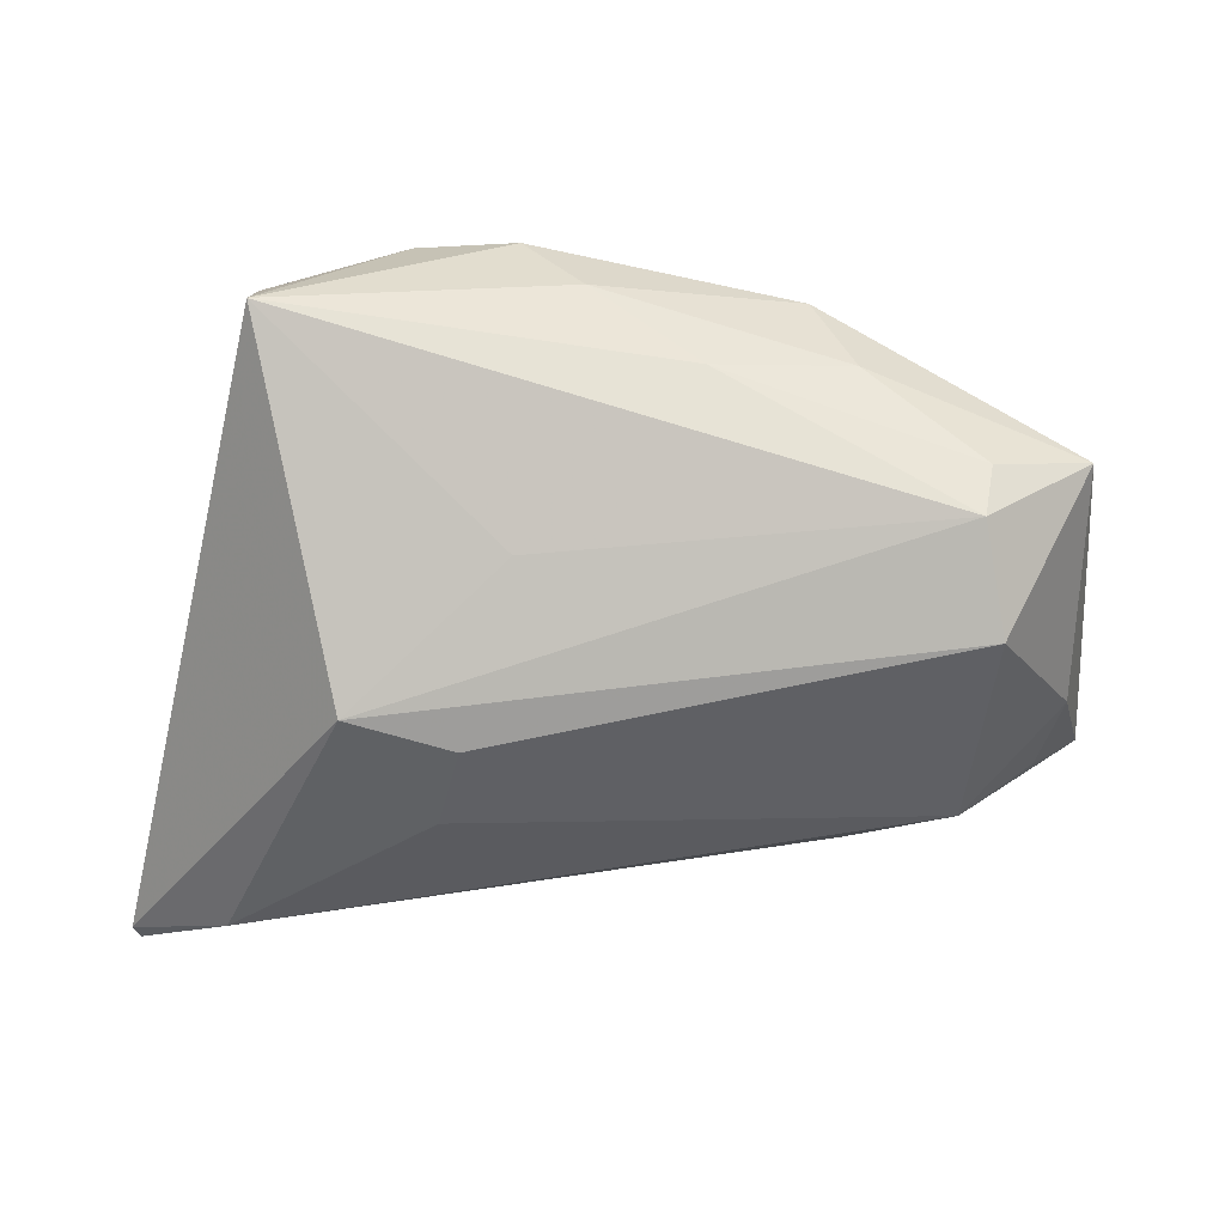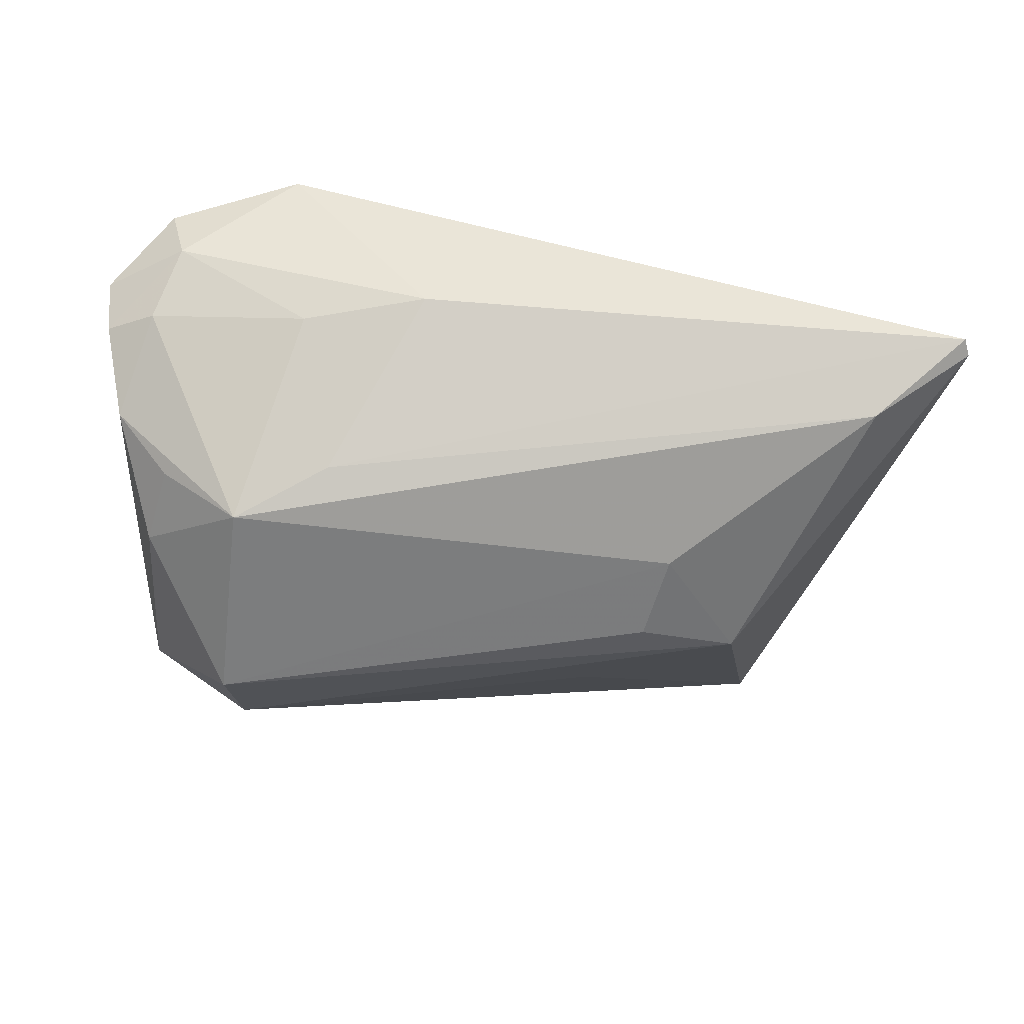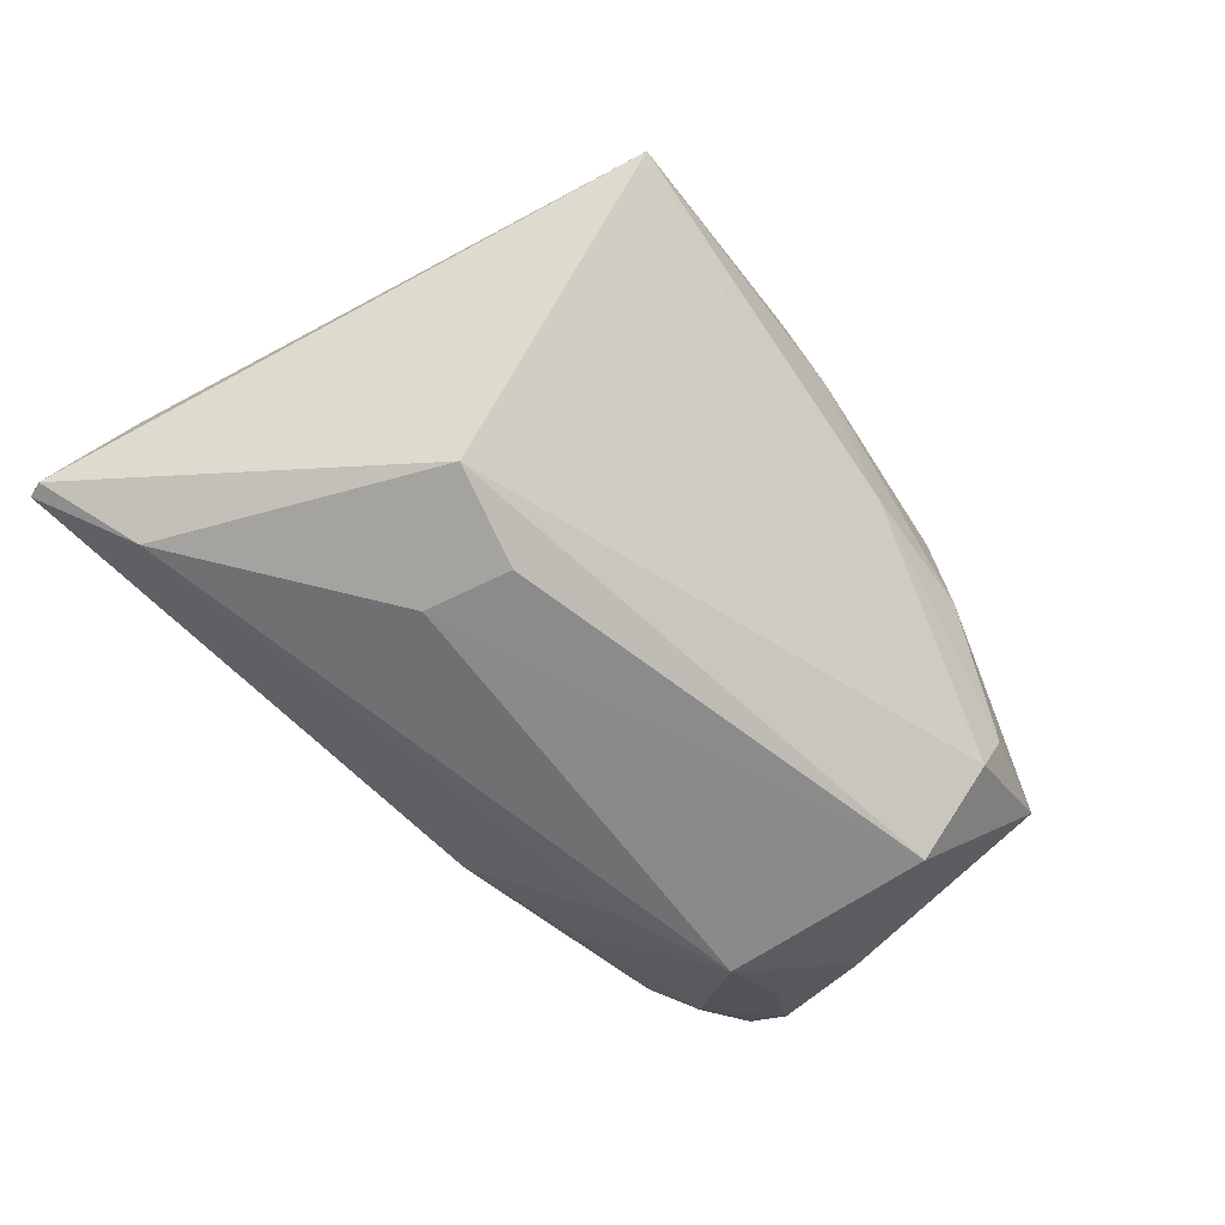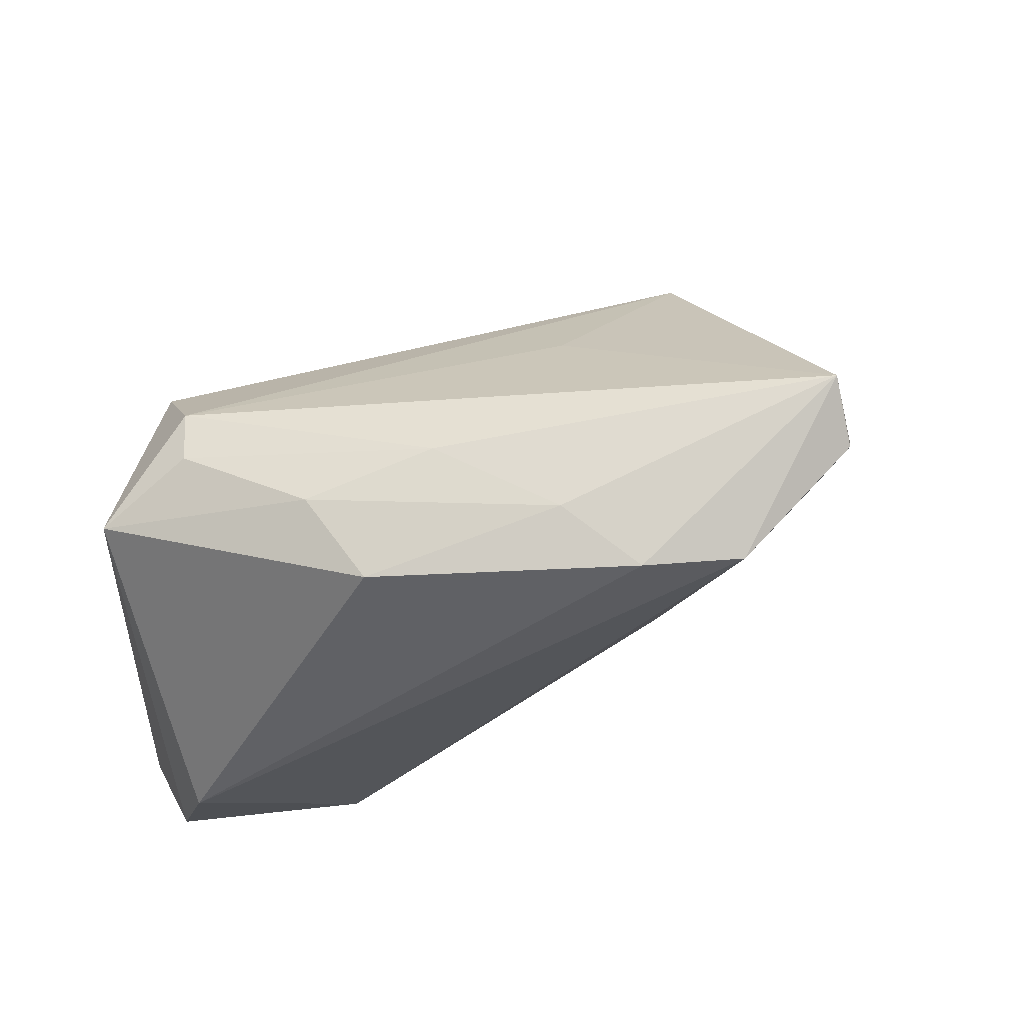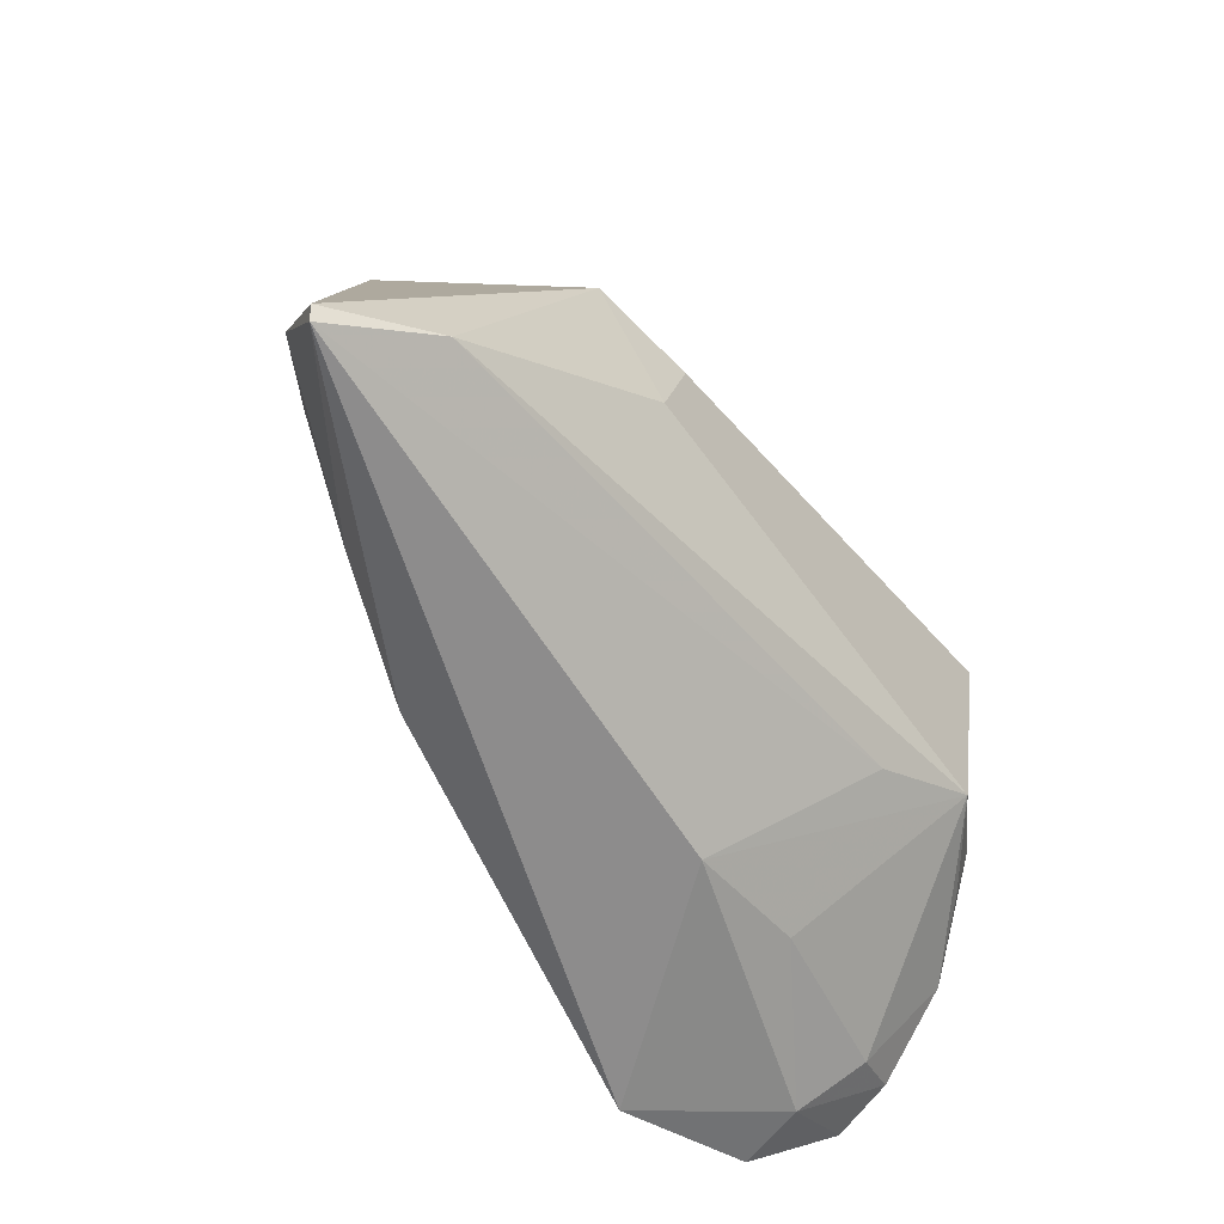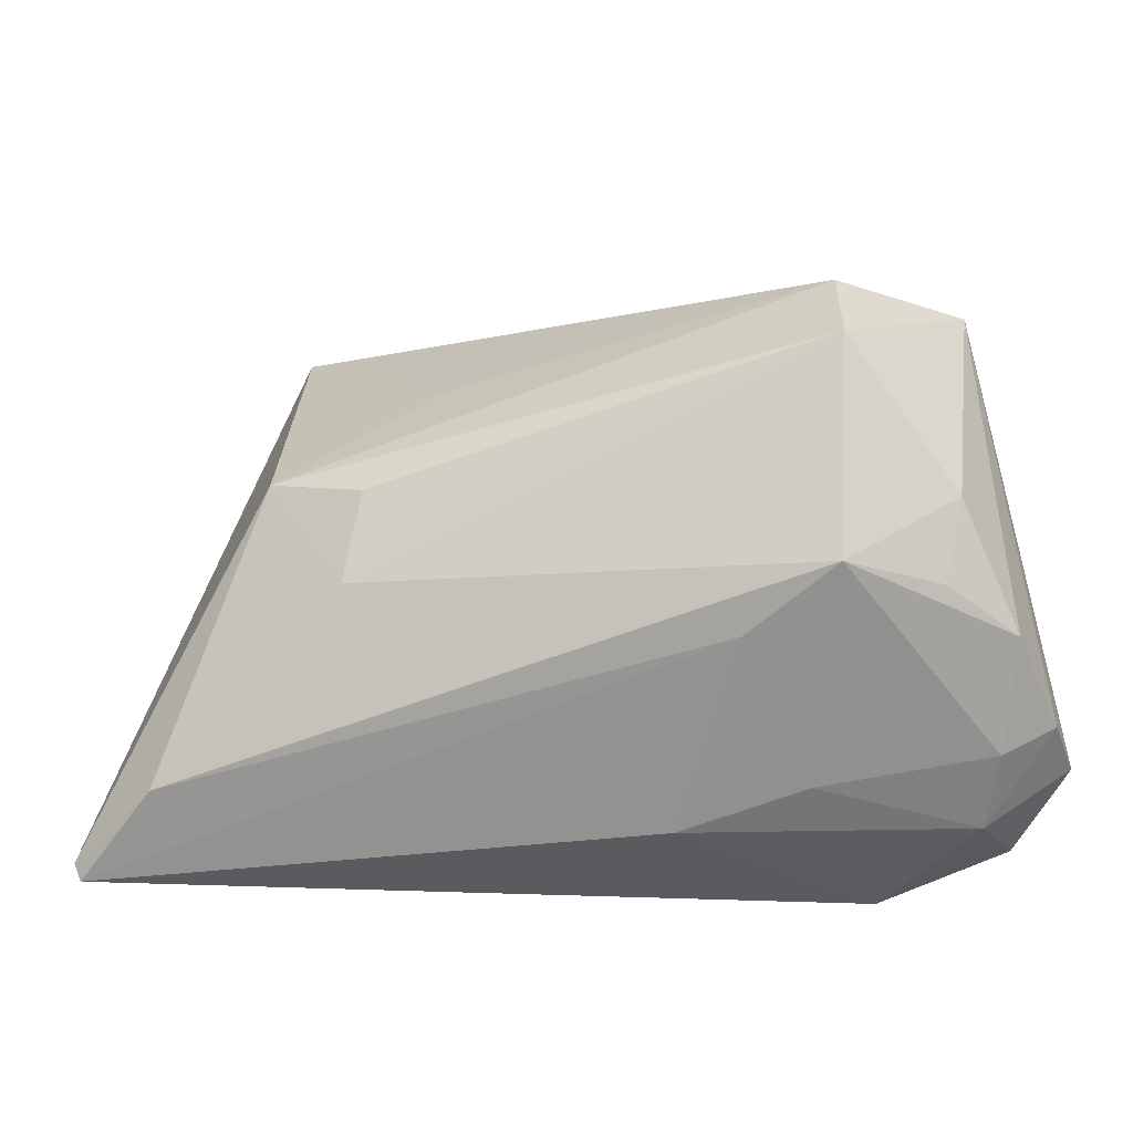
<metadata>
{"format":"obj","ext":"obj","renderer":"f3d","projection":"perspective","resolution":1024,"background":"white","views":[{"elev":38.3,"azim":176.4,"up":"+Y"},{"elev":-52.6,"azim":-2.7,"up":"+Z"},{"elev":-69.3,"azim":130.9,"up":"+Z"},{"elev":72.2,"azim":-18.1,"up":"+Y"},{"elev":-61.5,"azim":128.3,"up":"+Y"},{"elev":-25.2,"azim":-164.3,"up":"+Y"}]}
</metadata>
<code>
v -0.01237 -0.03374 -0.001297
v 0.03589 0.036 0.007006
v 0.04174 -0.0149 0.004518
v -0.009282 0.03118 -0.0004483
v -0.04717 -0.02678 0.003329
v 0.01721 -0.03116 0.01192
v 0.03526 0.03239 0.01436
v -0.04408 -0.03226 0.01057
v 0.05096 -0.02386 -0.002694
v -0.03481 -0.01288 -0.02008
v 0.03225 -0.02757 0.00608
v -0.021 0.03046 0.01142
v -0.04821 -0.003474 0.02287
v -0.04428 -0.01323 -0.01212
v -0.04794 0.02158 -0.00623
v -0.05394 -0.02604 0.01165
v -0.02345 -0.01849 -0.0166
v 0.01908 -0.009387 -0.02164
v -0.02744 -0.03002 -0.001121
v -0.05321 -0.02363 0.00478
v -0.05082 -0.01676 -0.004676
v 0.04263 -0.02859 -0.0157
v 0.05394 -0.034 -0.009837
v 0.01061 0.01778 -0.01289
v 0.001978 0.03375 0.01123
v 0.01664 0.001005 -0.02269
v 0.008337 0.03348 0.02052
v -0.03674 0.01237 -0.02287
v -0.05172 -0.01846 0.02154
v 0.01966 0.03188 0.02287
v -0.03661 0.02492 -0.01043
v -0.04666 -0.003796 -0.0132
v 0.05326 -0.036 -0.009362
v -0.03019 -0.036 0.02287
v -0.03511 0.0229 -0.01626
v -0.04613 -0.03245 0.0186
v 0.02839 0.004178 -0.02071
v -0.02467 0.02977 0.0004304
f 37 2 23
f 35 37 28
f 2 30 7
f 29 34 13
f 13 34 30
f 28 10 32
f 22 37 23
f 2 37 24
f 24 35 2
f 37 35 24
f 15 35 28
f 28 32 15
f 12 38 15
f 29 13 15
f 15 13 12
f 30 34 6
f 21 15 32
f 23 2 9
f 2 7 9
f 12 13 27
f 27 13 30
f 27 30 2
f 18 22 10
f 37 22 18
f 18 10 28
f 25 38 12
f 25 27 2
f 12 27 25
f 2 35 4
f 4 25 2
f 38 25 4
f 35 15 31
f 31 15 38
f 31 4 35
f 38 4 31
f 14 32 10
f 10 21 14
f 14 21 32
f 10 22 17
f 17 1 10
f 5 21 10
f 23 9 33
f 33 6 34
f 34 1 33
f 33 22 23
f 33 17 22
f 1 17 33
f 30 6 3
f 3 7 30
f 3 9 7
f 28 37 26
f 26 18 28
f 37 18 26
f 10 1 19
f 19 5 10
f 8 1 34
f 8 19 1
f 5 19 8
f 21 5 20
f 5 8 20
f 15 21 20
f 6 33 11
f 11 33 9
f 11 3 6
f 9 3 11
f 36 34 29
f 36 8 34
f 16 20 8
f 8 36 16
f 16 36 29
f 29 15 16
f 15 20 16

</code>
